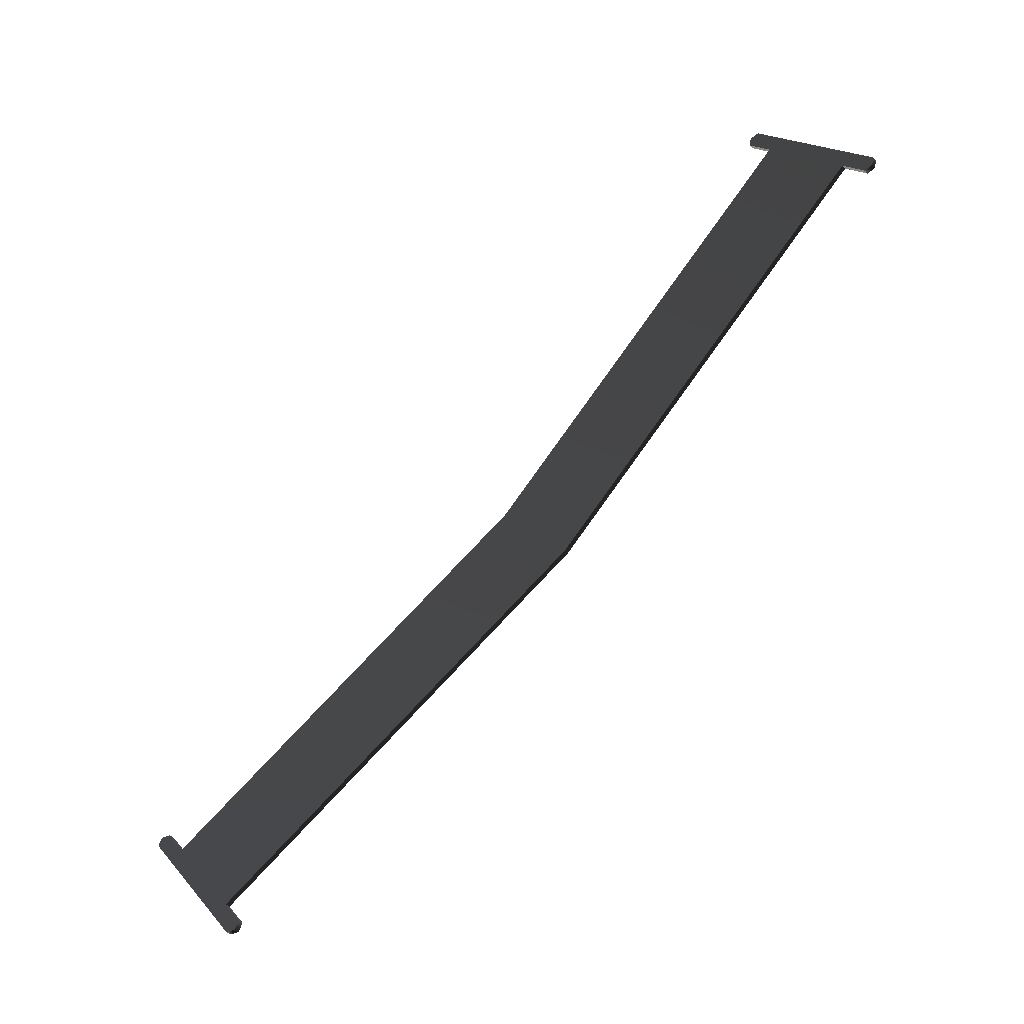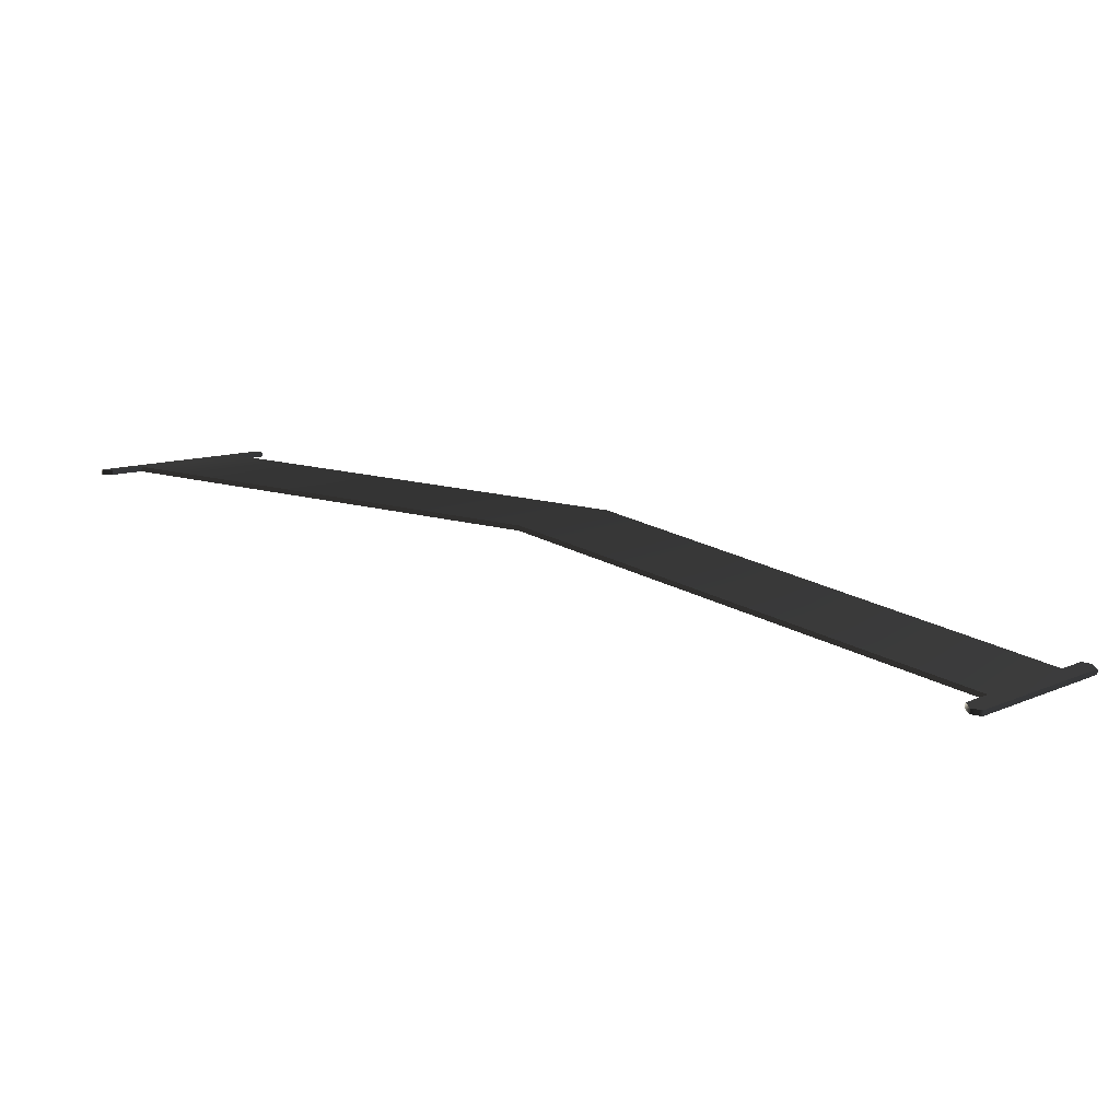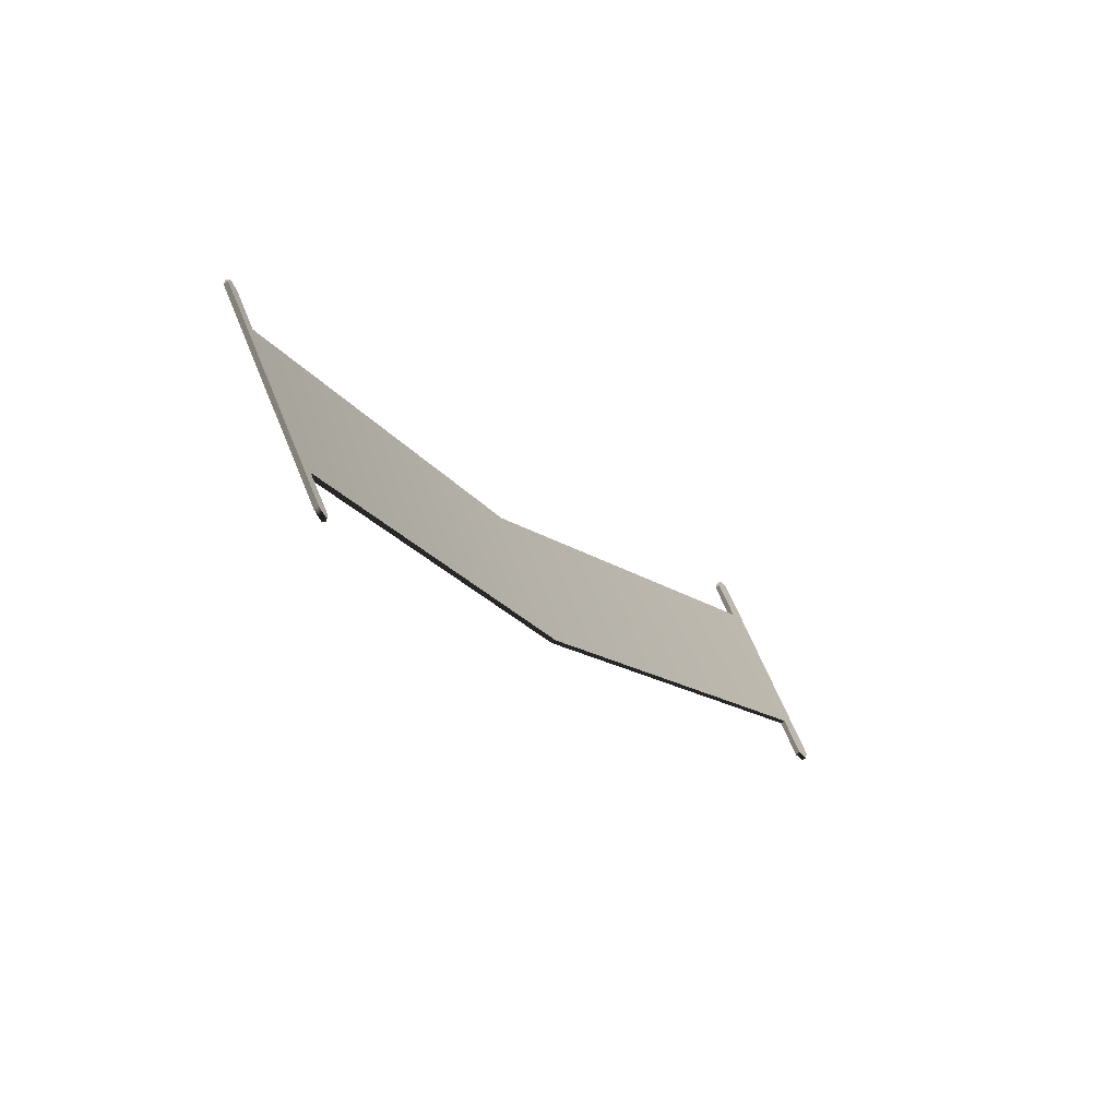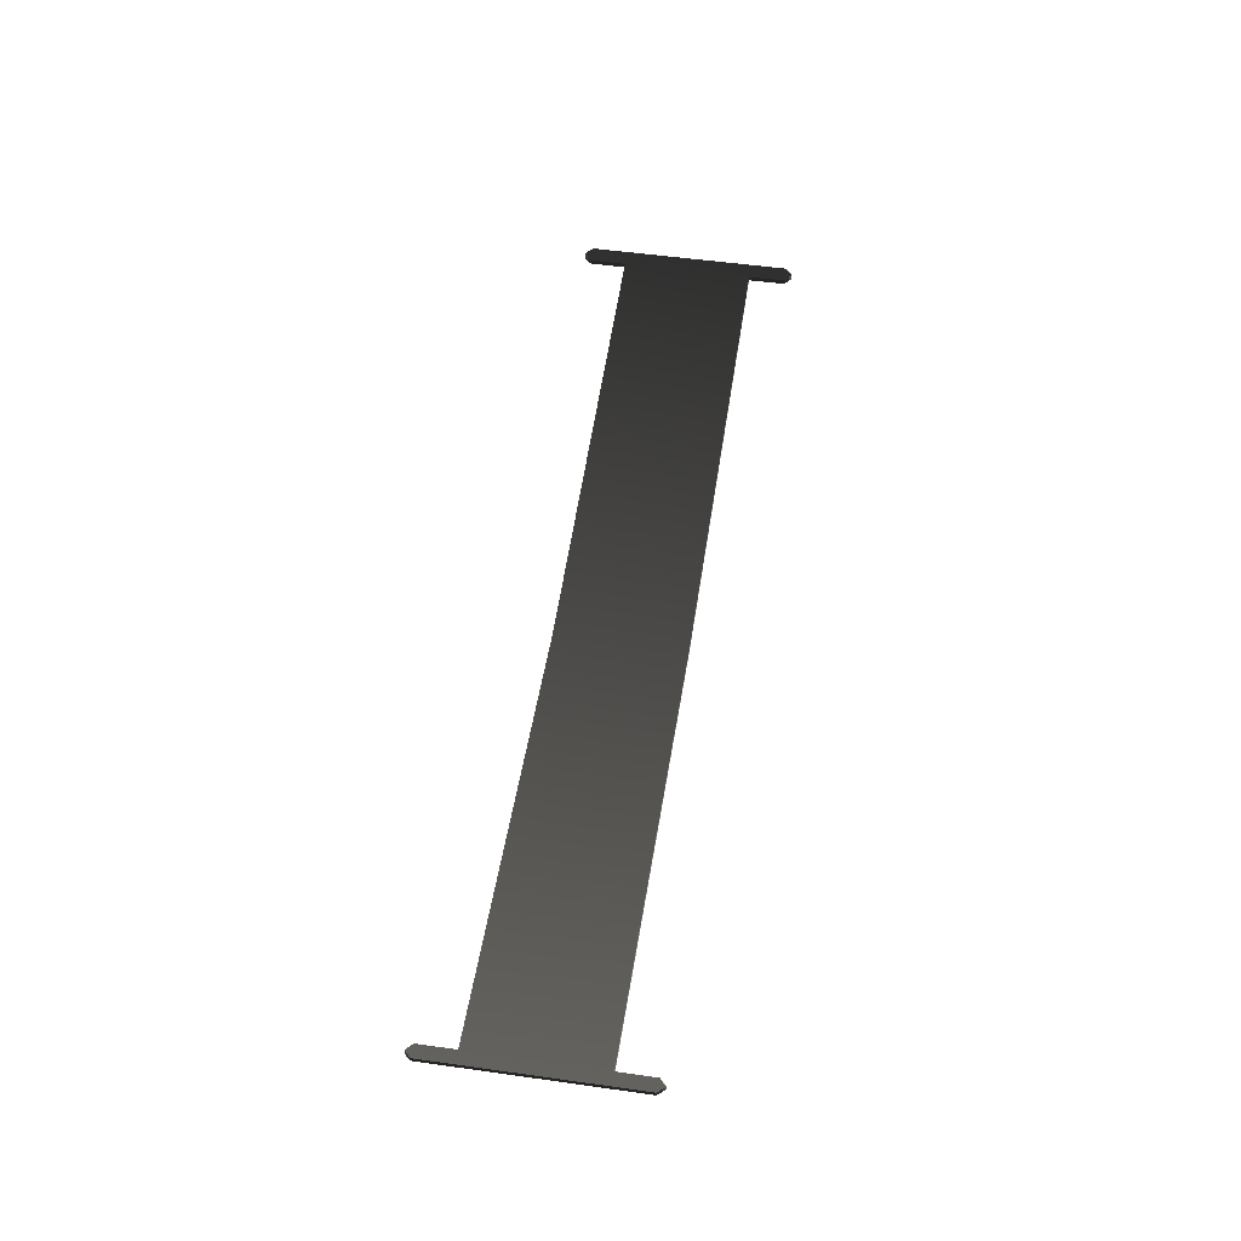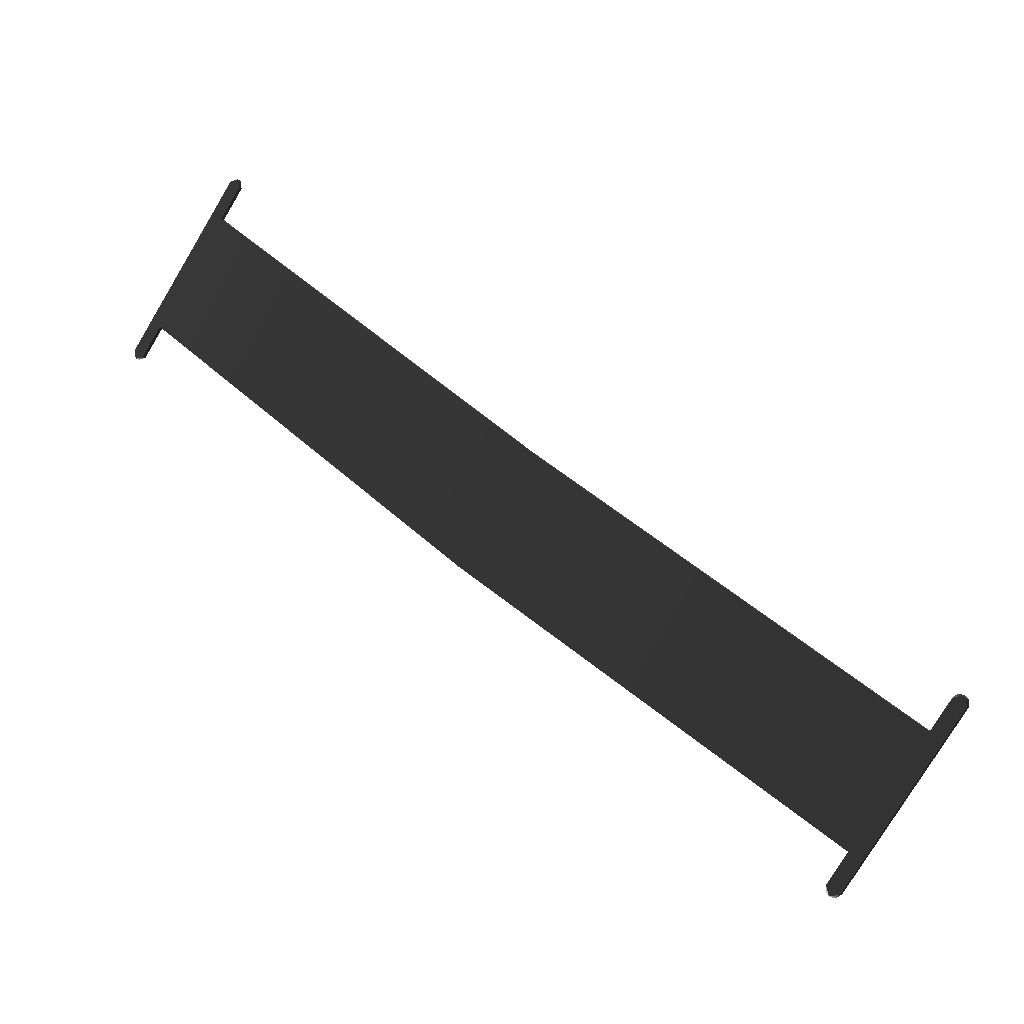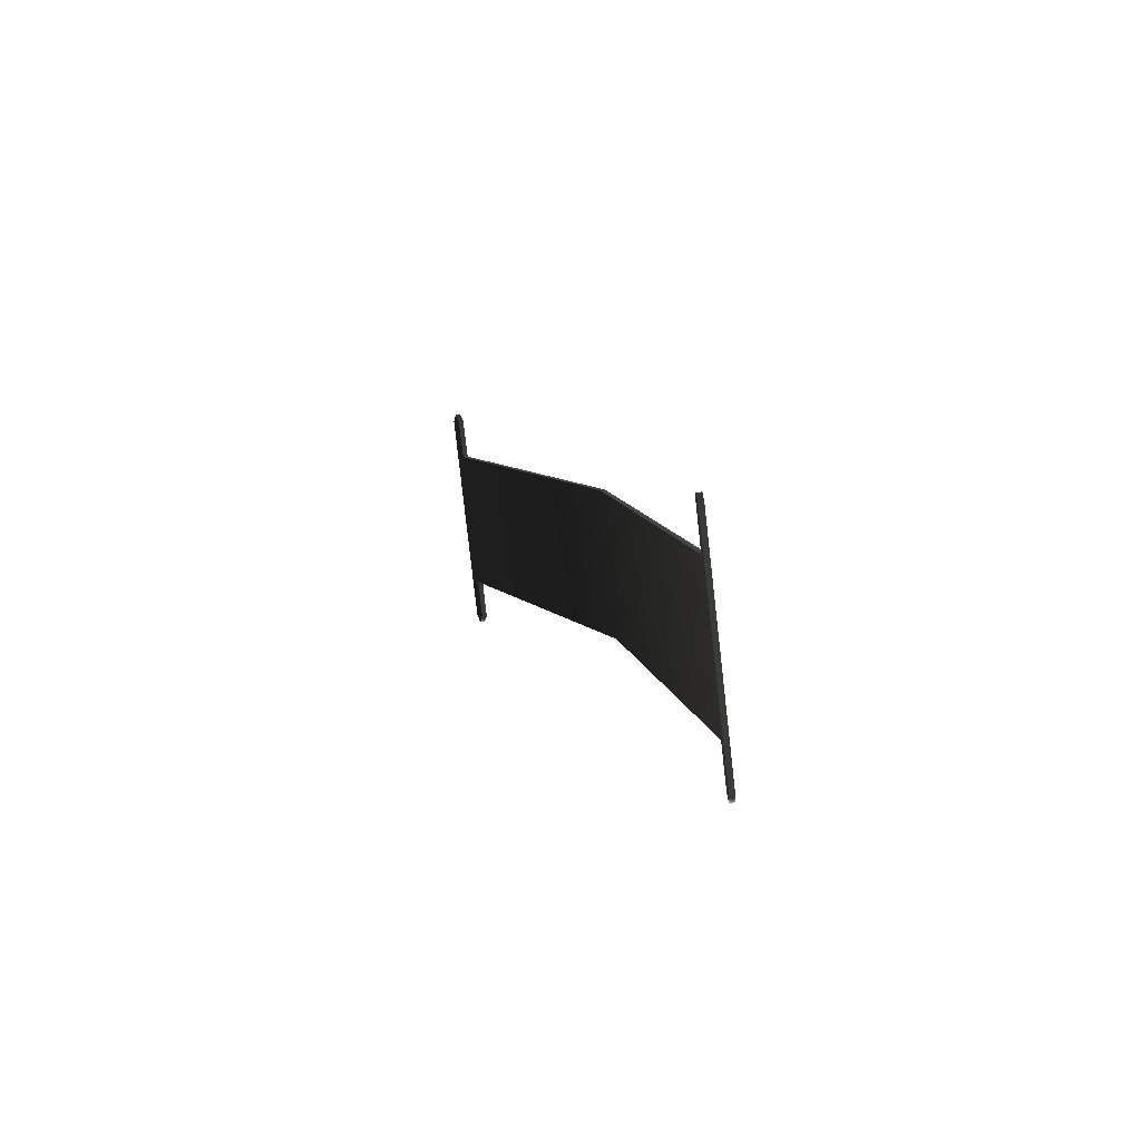
<metadata>
{"format":"obj","ext":"obj","renderer":"f3d","projection":"perspective","resolution":1024,"background":"white","views":[{"elev":-47.3,"azim":42.7,"up":"+Y"},{"elev":-79.7,"azim":177.2,"up":"+Y"},{"elev":-57.6,"azim":-51.2,"up":"+Y"},{"elev":50.6,"azim":135.0,"up":"+Z"},{"elev":-6.4,"azim":-150.8,"up":"+Y"},{"elev":44.0,"azim":79.0,"up":"+Y"}]}
</metadata>
<code>
g Face_1
v -0.09396 0.0631 -0.1087
v -0.09348 0.06244 -0.1087
v -0.08543 0.06831 -0.1102
v -0.0773 0.07426 -0.1101
v -0.07779 0.07493 -0.1101
v -0.07774 0.07514 -0.1101
v -0.07752 0.07511 -0.1101
v -0.07483 0.07143 -0.1101
v -0.07488 0.07122 -0.1101
v -0.07509 0.07123 -0.1101
v -0.07558 0.07191 -0.1101
v -0.08372 0.06597 -0.1102
v -0.09176 0.06009 -0.1087
v -0.09128 0.05944 -0.1087
v -0.09132 0.05921 -0.1087
v -0.09155 0.05925 -0.1086
v -0.09422 0.06291 -0.1086
v -0.09417 0.06313 -0.1087
f 10 9 8
f 11 10 8
f 7 11 8
f 7 4 11
f 5 4 7
f 6 5 7
f 3 12 11
f 3 11 4
f 16 15 14
f 13 12 3
f 13 16 14
f 2 13 3
f 2 16 13
f 17 2 1
f 17 1 18
f 17 16 2
g Face_2
v -0.09396 0.0631 -0.1088
v -0.09396 0.0631 -0.1087
v -0.09348 0.06244 -0.1087
v -0.09348 0.06244 -0.1088
f 21 19 20
f 22 19 21
g Face_3
v -0.09417 0.06313 -0.1088
v -0.09417 0.06313 -0.1087
v -0.09396 0.0631 -0.1087
v -0.09396 0.0631 -0.1088
v -0.09398 0.06312 -0.1087
v -0.094 0.06314 -0.1087
v -0.09403 0.06316 -0.1087
v -0.09406 0.06316 -0.1087
v -0.09409 0.06316 -0.1087
v -0.09412 0.06316 -0.1087
v -0.09415 0.06314 -0.1087
f 27 25 26
f 28 25 27
f 28 27 26
f 29 24 25
f 29 25 28
f 29 28 26
f 30 24 29
f 30 29 26
f 31 26 23
f 31 30 26
f 31 24 30
f 32 24 31
f 32 31 23
f 33 23 24
f 33 24 32
f 33 32 23
g Face_4
v -0.09422 0.06291 -0.1087
v -0.09422 0.06291 -0.1086
v -0.09417 0.06313 -0.1087
v -0.09417 0.06313 -0.1088
v -0.0942 0.06311 -0.1087
v -0.09422 0.06308 -0.1087
v -0.09424 0.06305 -0.1087
v -0.09425 0.06302 -0.1087
v -0.09425 0.06299 -0.1087
v -0.09425 0.06297 -0.1087
v -0.09424 0.06294 -0.1087
f 38 36 37
f 39 36 38
f 39 38 37
f 40 35 36
f 40 36 39
f 40 39 37
f 41 35 40
f 41 40 37
f 42 37 34
f 42 41 37
f 42 35 41
f 43 35 42
f 43 42 34
f 44 34 35
f 44 35 43
f 44 43 34
g Face_5
v -0.09155 0.05925 -0.1087
v -0.09155 0.05925 -0.1086
v -0.09422 0.06291 -0.1086
v -0.09422 0.06291 -0.1087
f 48 45 46
f 48 46 47
g Face_6
v -0.09132 0.05921 -0.1088
v -0.09132 0.05921 -0.1087
v -0.09155 0.05925 -0.1086
v -0.09155 0.05925 -0.1087
v -0.09152 0.05923 -0.1087
v -0.0915 0.05921 -0.1087
v -0.09147 0.05919 -0.1087
v -0.09144 0.05918 -0.1087
v -0.09141 0.05918 -0.1087
v -0.09138 0.05918 -0.1087
v -0.09135 0.05919 -0.1087
f 53 51 52
f 54 51 53
f 54 53 52
f 55 52 49
f 55 51 54
f 55 54 52
f 56 55 49
f 56 51 55
f 57 50 51
f 57 51 56
f 57 56 49
f 58 50 57
f 58 57 49
f 59 49 50
f 59 50 58
f 59 58 49
g Face_7
v -0.09128 0.05944 -0.1088
v -0.09128 0.05944 -0.1087
v -0.09132 0.05921 -0.1087
v -0.09132 0.05921 -0.1088
v -0.0913 0.05923 -0.1087
v -0.09127 0.05926 -0.1087
v -0.09126 0.05929 -0.1087
v -0.09125 0.05932 -0.1087
v -0.09125 0.05935 -0.1087
v -0.09126 0.05938 -0.1087
v -0.09127 0.05941 -0.1087
f 64 62 63
f 65 62 64
f 65 64 63
f 66 63 60
f 66 62 65
f 66 65 63
f 67 66 60
f 67 62 66
f 68 61 62
f 68 62 67
f 68 67 60
f 69 61 68
f 69 68 60
f 70 60 61
f 70 61 69
f 70 69 60
g Face_8
v -0.09176 0.06009 -0.1088
v -0.09176 0.06009 -0.1087
v -0.09128 0.05944 -0.1087
v -0.09128 0.05944 -0.1088
f 74 71 72
f 74 72 73
g Face_9
v -0.07558 0.07191 -0.1102
v -0.07558 0.07191 -0.1101
v -0.08372 0.06597 -0.1102
v -0.09176 0.06009 -0.1087
v -0.09176 0.06009 -0.1088
v -0.08372 0.06597 -0.1103
f 77 75 76
f 80 75 77
f 79 77 78
f 79 80 77
g Face_10
v -0.07509 0.07123 -0.1102
v -0.07509 0.07123 -0.1101
v -0.07558 0.07191 -0.1101
v -0.07558 0.07191 -0.1102
f 84 81 82
f 84 82 83
g Face_11
v -0.07488 0.07122 -0.1102
v -0.07488 0.07122 -0.1101
v -0.07509 0.07123 -0.1101
v -0.07509 0.07123 -0.1102
v -0.07502 0.07121 -0.1101
v -0.07496 0.0712 -0.1101
v -0.07492 0.07121 -0.1101
f 89 87 88
f 90 86 87
f 90 88 85
f 90 87 89
f 90 89 88
f 91 85 86
f 91 86 90
f 91 90 85
g Face_12
v -0.07483 0.07143 -0.1102
v -0.07483 0.07143 -0.1101
v -0.07488 0.07122 -0.1101
v -0.07488 0.07122 -0.1102
v -0.07485 0.07126 -0.1101
v -0.07483 0.0713 -0.1101
v -0.07482 0.07136 -0.1101
f 96 94 95
f 97 93 94
f 97 95 92
f 97 94 96
f 97 96 95
f 98 92 93
f 98 93 97
f 98 97 92
g Face_13
v -0.07752 0.07511 -0.1102
v -0.07752 0.07511 -0.1101
v -0.07483 0.07143 -0.1101
v -0.07483 0.07143 -0.1102
f 102 99 100
f 102 100 101
g Face_14
v -0.07774 0.07514 -0.1102
v -0.07774 0.07514 -0.1101
v -0.07752 0.07511 -0.1101
v -0.07752 0.07511 -0.1102
v -0.07758 0.07514 -0.1101
v -0.07765 0.07515 -0.1101
v -0.07769 0.07515 -0.1101
f 107 105 106
f 108 104 105
f 108 106 103
f 108 105 107
f 108 107 106
f 109 103 104
f 109 104 108
f 109 108 103
g Face_15
v -0.07779 0.07493 -0.1102
v -0.07779 0.07493 -0.1101
v -0.07774 0.07514 -0.1101
v -0.07774 0.07514 -0.1102
v -0.07776 0.0751 -0.1101
v -0.07778 0.07506 -0.1101
v -0.07779 0.075 -0.1101
f 114 112 113
f 115 111 112
f 115 113 110
f 115 112 114
f 115 114 113
f 116 110 111
f 116 111 115
f 116 115 110
g Face_16
v -0.0773 0.07426 -0.1102
v -0.0773 0.07426 -0.1101
v -0.07779 0.07493 -0.1101
v -0.07779 0.07493 -0.1102
f 119 117 118
f 120 117 119
g Face_17
v -0.09348 0.06244 -0.1087
v -0.09348 0.06244 -0.1088
v -0.08543 0.06831 -0.1102
v -0.0773 0.07426 -0.1101
v -0.0773 0.07426 -0.1102
v -0.08543 0.06831 -0.1103
f 123 122 121
f 126 122 123
f 125 123 124
f 125 126 123
g Face_18
v -0.09396 0.0631 -0.1088
v -0.09348 0.06244 -0.1088
v -0.0773 0.07426 -0.1102
v -0.08543 0.06831 -0.1103
v -0.07779 0.07493 -0.1102
v -0.07774 0.07514 -0.1102
v -0.07752 0.07511 -0.1102
v -0.07483 0.07143 -0.1102
v -0.07488 0.07122 -0.1102
v -0.07509 0.07123 -0.1102
v -0.07558 0.07191 -0.1102
v -0.09176 0.06009 -0.1088
v -0.08372 0.06597 -0.1103
v -0.09128 0.05944 -0.1088
v -0.09132 0.05921 -0.1088
v -0.09155 0.05925 -0.1087
v -0.09422 0.06291 -0.1087
v -0.09417 0.06313 -0.1088
f 136 134 135
f 137 134 136
f 133 134 137
f 133 137 129
f 131 133 129
f 132 133 131
f 130 137 139
f 130 129 137
f 142 140 141
f 138 130 139
f 138 140 142
f 128 130 138
f 128 138 142
f 143 127 128
f 143 144 127
f 143 128 142

</code>
